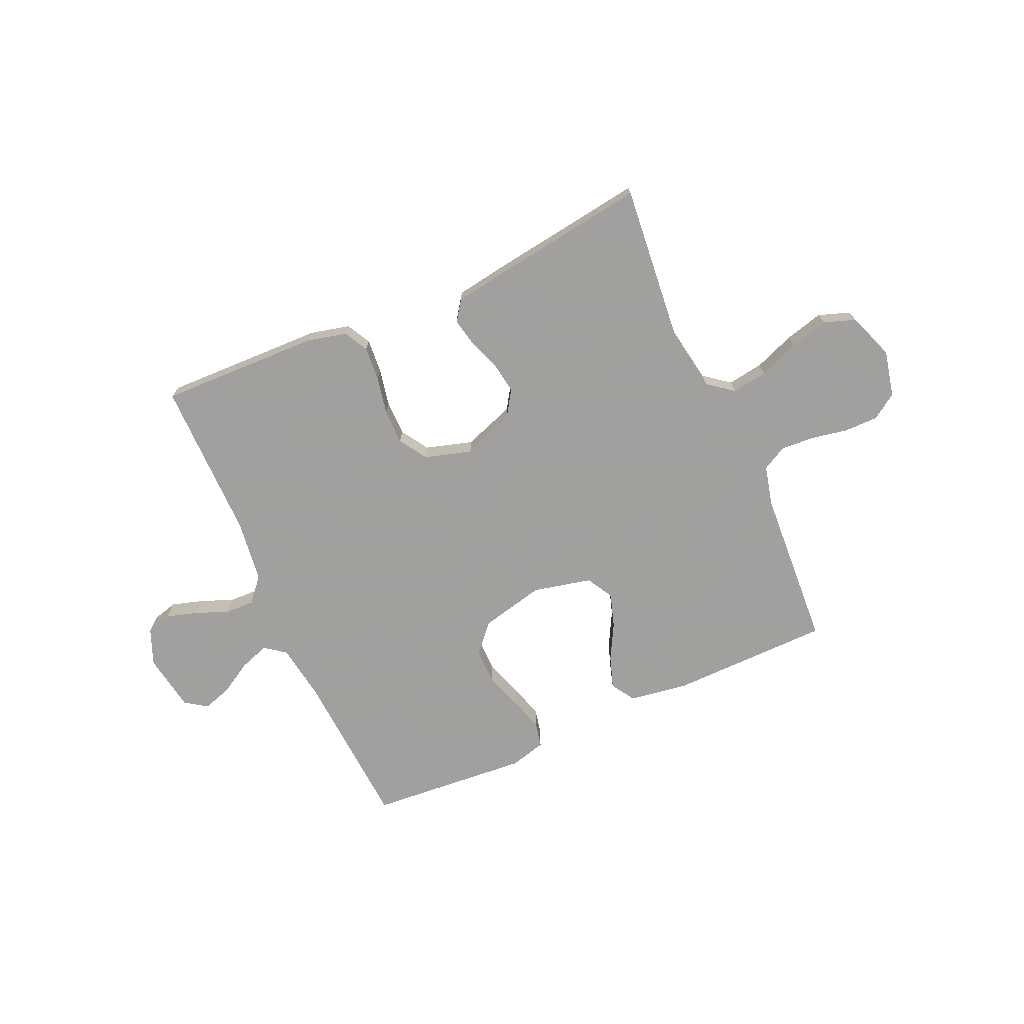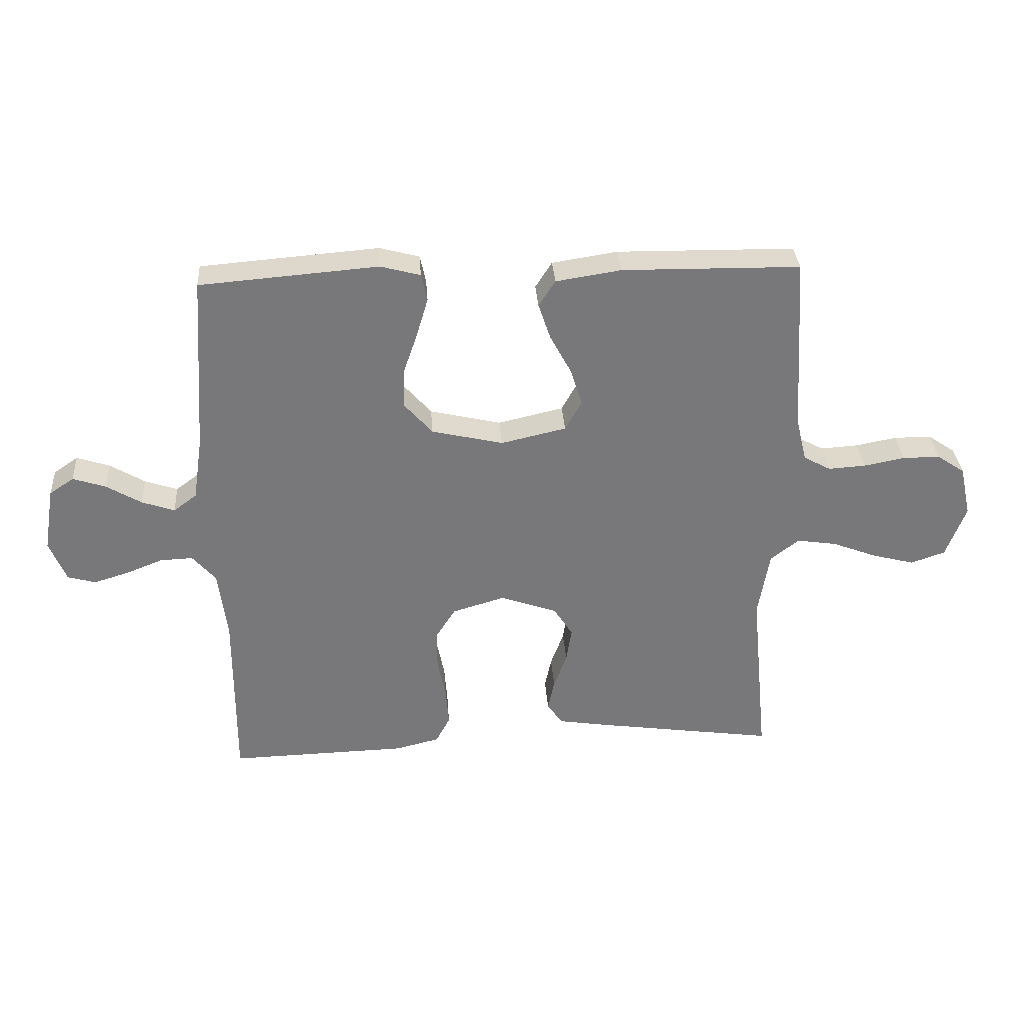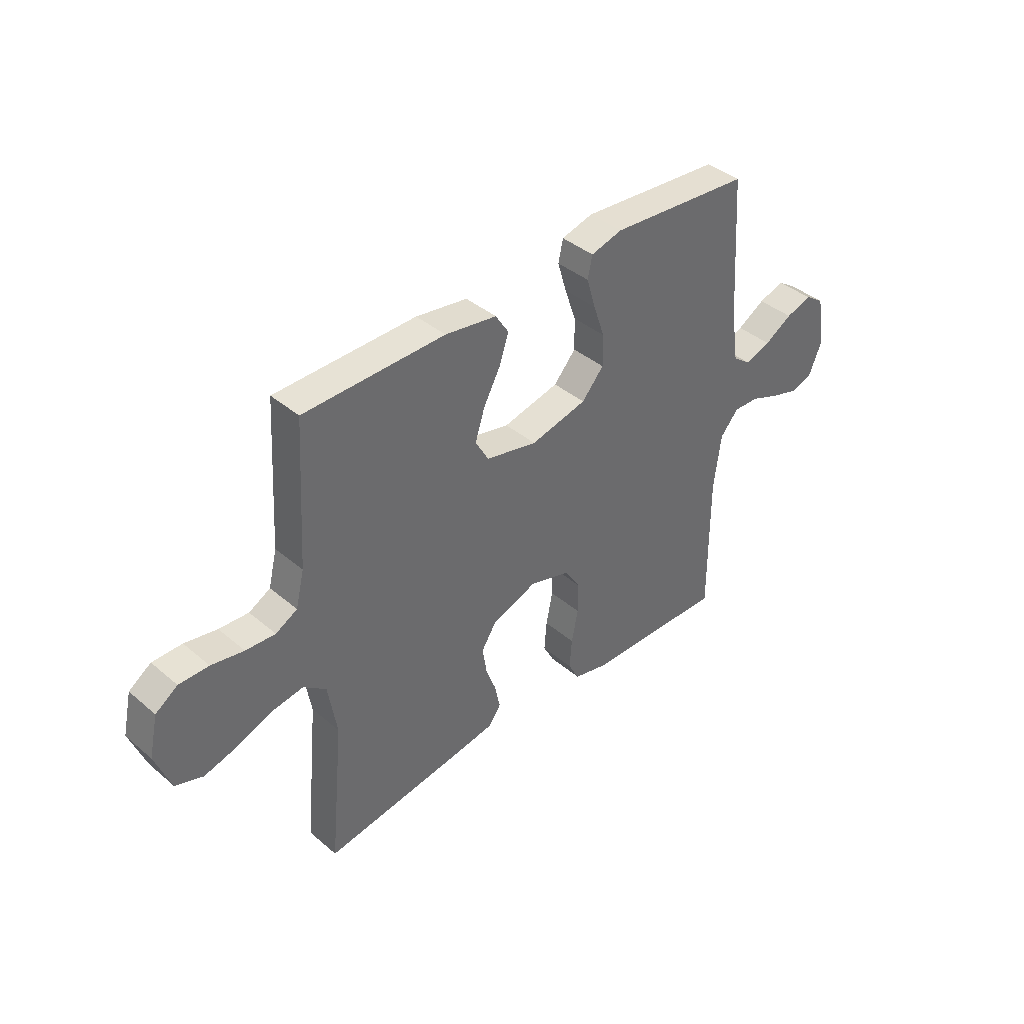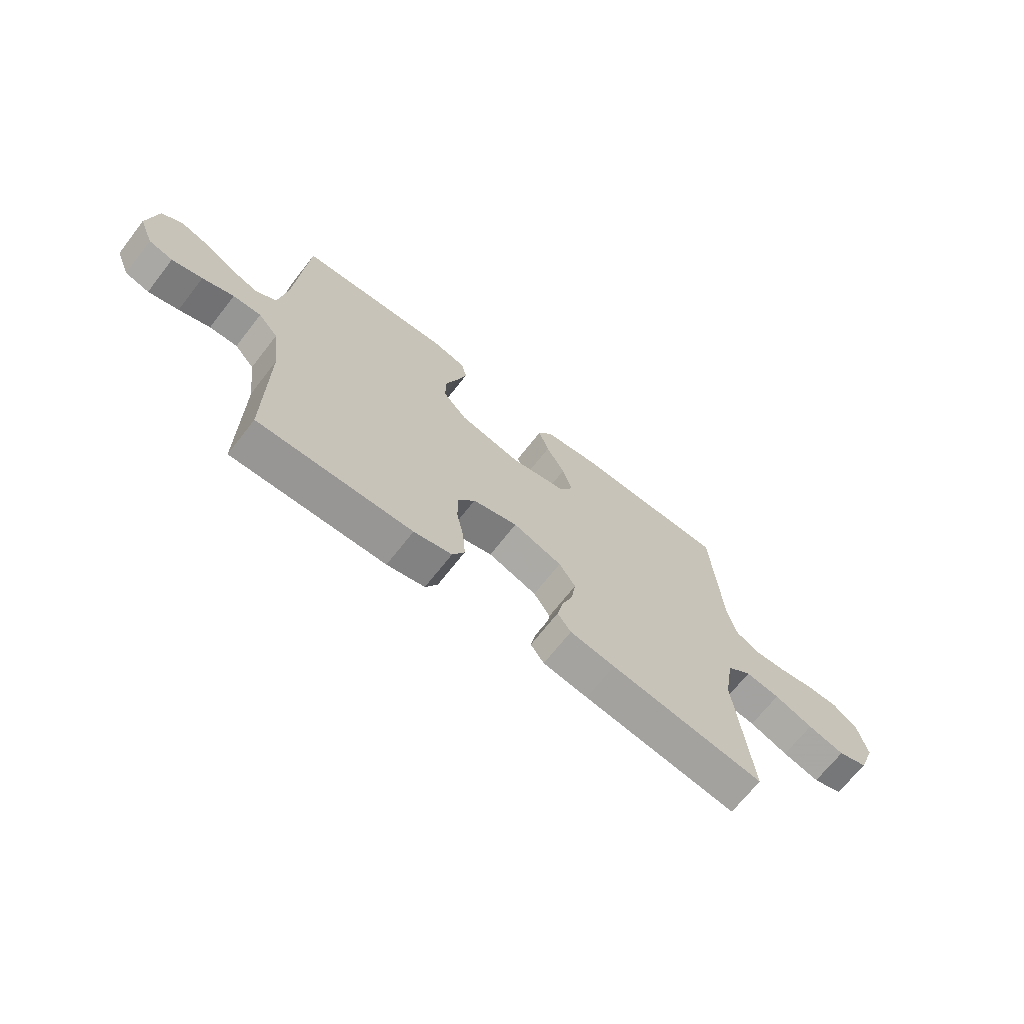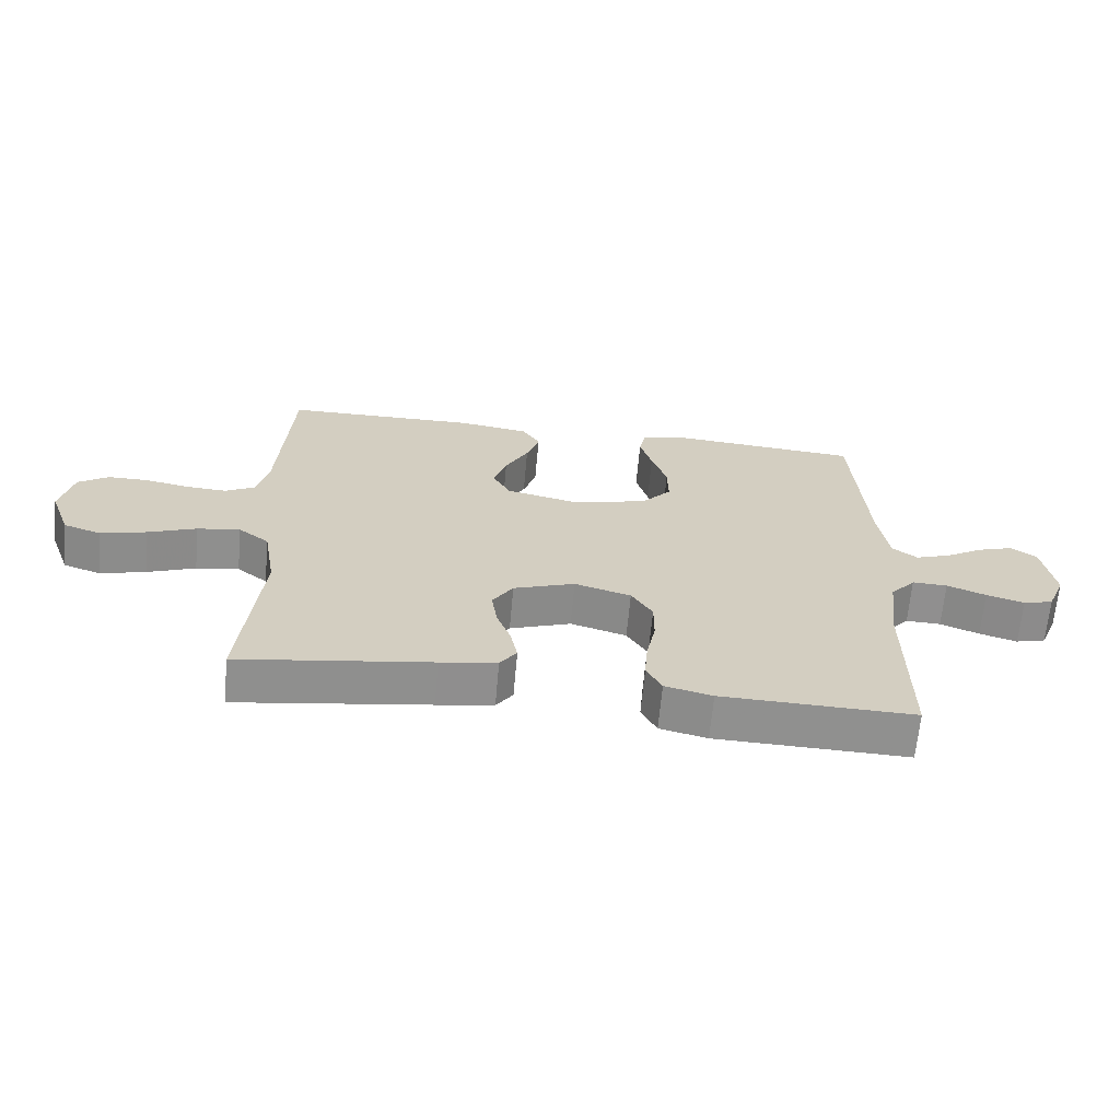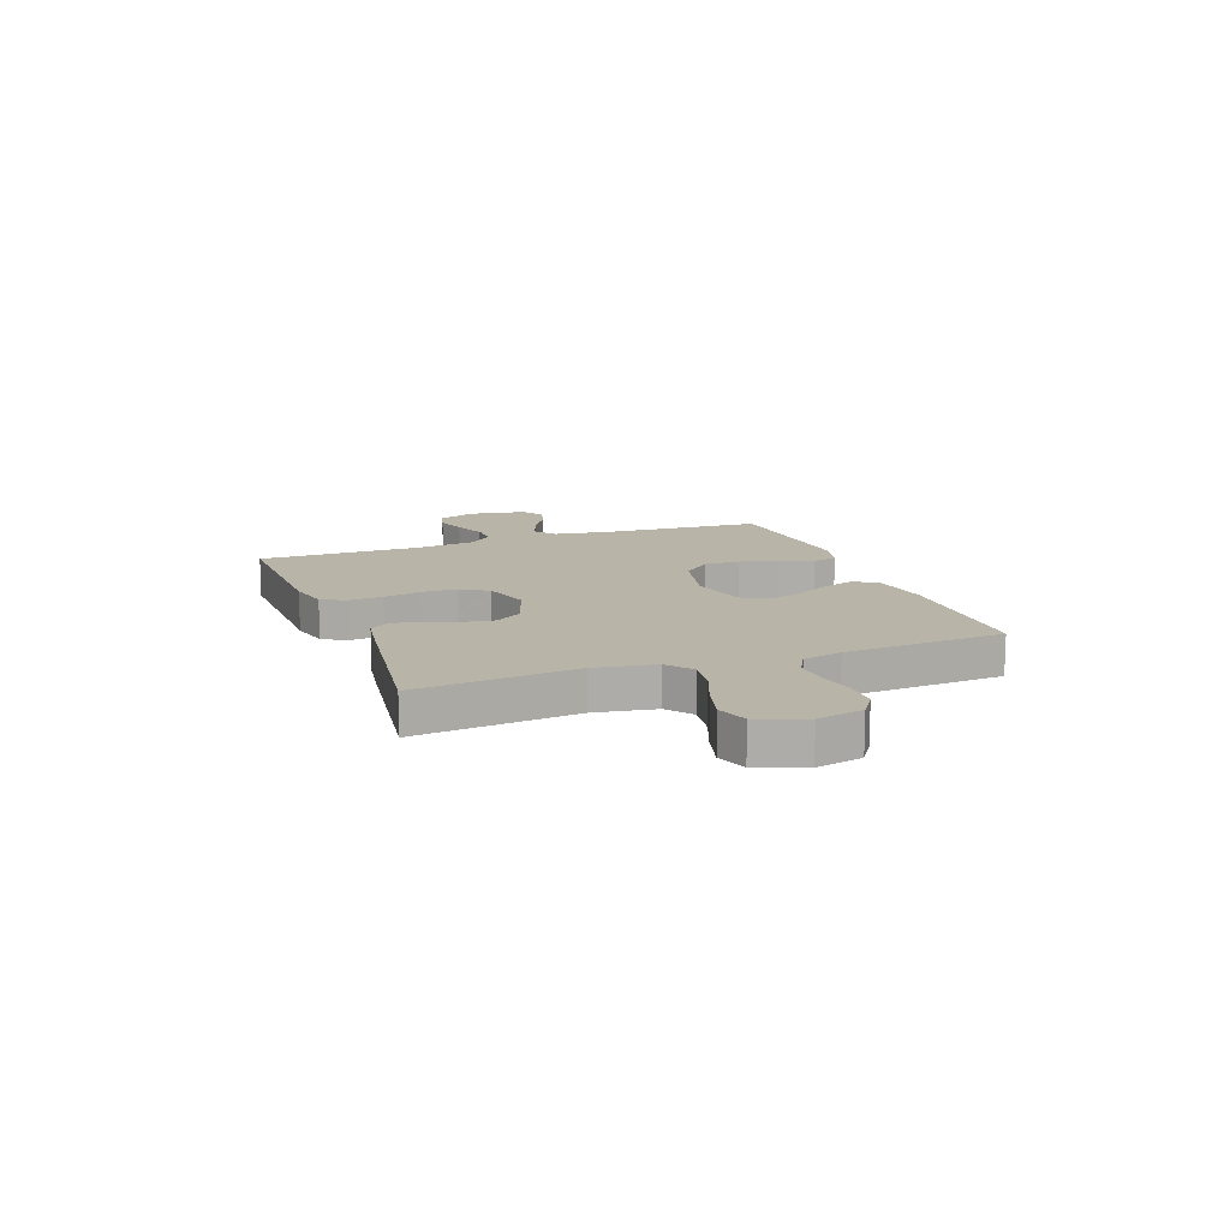
<metadata>
{"format":"obj","ext":"obj","renderer":"f3d","projection":"perspective","resolution":1024,"background":"white","views":[{"elev":-71.9,"azim":-156.0,"up":"+Y"},{"elev":32.8,"azim":176.1,"up":"+Z"},{"elev":39.8,"azim":-43.8,"up":"+Z"},{"elev":-68.8,"azim":142.0,"up":"+Z"},{"elev":-65.5,"azim":-5.2,"up":"+Z"},{"elev":13.2,"azim":-110.4,"up":"+Y"}]}
</metadata>
<code>
v 0.5 0.07 -0.5
v 0.2 0.07 -0.492
v 0.126 0.07 -0.474
v 0.102 0.07 -0.429
v 0.107 0.07 -0.365
v 0.121 0.07 -0.295
v 0.121 0.07 -0.229
v 0.088 0.07 -0.177
v 0 0.07 -0.151
v -0.096 0.07 -0.185
v -0.128 0.07 -0.235
v -0.119 0.07 -0.294
v -0.097 0.07 -0.353
v -0.086 0.07 -0.406
v -0.112 0.07 -0.443
v -0.2 0.07 -0.457
v -0.5 0.07 -0.5
v -0.471 0.07 -0.2
v -0.49 0.07 -0.087
v -0.538 0.07 -0.05
v -0.605 0.07 -0.06
v -0.68 0.07 -0.089
v -0.752 0.07 -0.108
v -0.81 0.07 -0.088
v -0.843 0.07 0
v -0.824 0.07 0.086
v -0.777 0.07 0.118
v -0.714 0.07 0.118
v -0.645 0.07 0.105
v -0.582 0.07 0.101
v -0.536 0.07 0.126
v -0.518 0.07 0.2
v -0.5 0.07 0.5
v -0.2 0.07 0.504
v -0.09 0.07 0.487
v -0.062 0.07 0.443
v -0.082 0.07 0.383
v -0.118 0.07 0.316
v -0.138 0.07 0.253
v -0.11 0.07 0.203
v 0 0.07 0.178
v 0.12 0.07 0.206
v 0.167 0.07 0.259
v 0.166 0.07 0.326
v 0.142 0.07 0.396
v 0.123 0.07 0.46
v 0.133 0.07 0.506
v 0.2 0.07 0.524
v 0.5 0.07 0.5
v 0.52 0.07 0.2
v 0.536 0.07 0.093
v 0.575 0.07 0.064
v 0.63 0.07 0.083
v 0.689 0.07 0.118
v 0.744 0.07 0.136
v 0.785 0.07 0.108
v 0.803 0.07 0
v 0.775 0.07 -0.069
v 0.728 0.07 -0.082
v 0.669 0.07 -0.064
v 0.608 0.07 -0.04
v 0.553 0.07 -0.038
v 0.514 0.07 -0.083
v 0.499 0.07 -0.2
v 0.5 0 -0.5
v 0.2 0 -0.492
v 0.126 0 -0.474
v 0.102 0 -0.429
v 0.107 0 -0.365
v 0.121 0 -0.295
v 0.121 0 -0.229
v 0.088 0 -0.177
v 0 0 -0.151
v -0.096 0 -0.185
v -0.128 0 -0.235
v -0.119 0 -0.294
v -0.097 0 -0.353
v -0.086 0 -0.406
v -0.112 0 -0.443
v -0.2 0 -0.457
v -0.5 0 -0.5
v -0.471 0 -0.2
v -0.49 0 -0.087
v -0.538 0 -0.05
v -0.605 0 -0.06
v -0.68 0 -0.089
v -0.752 0 -0.108
v -0.81 0 -0.088
v -0.843 0 0
v -0.824 0 0.086
v -0.777 0 0.118
v -0.714 0 0.118
v -0.645 0 0.105
v -0.582 0 0.101
v -0.536 0 0.126
v -0.518 0 0.2
v -0.5 0 0.5
v -0.2 0 0.504
v -0.09 0 0.487
v -0.062 0 0.443
v -0.082 0 0.383
v -0.118 0 0.316
v -0.138 0 0.253
v -0.11 0 0.203
v 0 0 0.178
v 0.12 0 0.206
v 0.167 0 0.259
v 0.166 0 0.326
v 0.142 0 0.396
v 0.123 0 0.46
v 0.133 0 0.506
v 0.2 0 0.524
v 0.5 0 0.5
v 0.52 0 0.2
v 0.536 0 0.093
v 0.575 0 0.064
v 0.63 0 0.083
v 0.689 0 0.118
v 0.744 0 0.136
v 0.785 0 0.108
v 0.803 0 0
v 0.775 0 -0.069
v 0.728 0 -0.082
v 0.669 0 -0.064
v 0.608 0 -0.04
v 0.553 0 -0.038
v 0.514 0 -0.083
v 0.499 0 -0.2
f 58 59 60 61
f 56 57 58 61
f 56 61 62
f 53 54 55 56
f 52 53 56 62
f 51 52 62 63
f 47 48 49 50
f 44 45 46 47
f 44 47 50 51
f 35 36 37 38
f 35 38 39
f 32 33 34 35
f 31 32 35 39
f 30 31 39 40
f 26 27 28 29
f 26 29 30
f 25 26 30
f 21 22 23 24
f 20 21 24 25
f 15 16 17 18
f 15 18 19
f 12 13 14 15
f 11 12 15 19
f 10 11 19 20
f 3 4 5 6
f 3 6 7
f 64 1 2 3
f 64 3 7
f 63 64 7 8
f 43 44 51 63
f 42 43 63 8
f 41 42 8 9
f 20 25 30 40
f 20 40 41
f 9 10 20 41
f 125 124 123 122
f 125 122 121 120
f 126 125 120
f 120 119 118 117
f 126 120 117 116
f 127 126 116 115
f 114 113 112 111
f 111 110 109 108
f 115 114 111 108
f 102 101 100 99
f 103 102 99
f 99 98 97 96
f 103 99 96 95
f 104 103 95 94
f 93 92 91 90
f 94 93 90
f 94 90 89
f 88 87 86 85
f 89 88 85 84
f 82 81 80 79
f 83 82 79
f 79 78 77 76
f 83 79 76 75
f 84 83 75 74
f 70 69 68 67
f 71 70 67
f 67 66 65 128
f 71 67 128
f 72 71 128 127
f 127 115 108 107
f 72 127 107 106
f 73 72 106 105
f 104 94 89 84
f 105 104 84
f 105 84 74 73
f 1 65 66 2
f 2 66 67 3
f 3 67 68 4
f 4 68 69 5
f 5 69 70 6
f 6 70 71 7
f 7 71 72 8
f 8 72 73 9
f 9 73 74 10
f 10 74 75 11
f 11 75 76 12
f 12 76 77 13
f 13 77 78 14
f 14 78 79 15
f 15 79 80 16
f 16 80 81 17
f 17 81 82 18
f 18 82 83 19
f 19 83 84 20
f 20 84 85 21
f 21 85 86 22
f 22 86 87 23
f 23 87 88 24
f 24 88 89 25
f 25 89 90 26
f 26 90 91 27
f 27 91 92 28
f 28 92 93 29
f 29 93 94 30
f 30 94 95 31
f 31 95 96 32
f 32 96 97 33
f 33 97 98 34
f 34 98 99 35
f 35 99 100 36
f 36 100 101 37
f 37 101 102 38
f 38 102 103 39
f 39 103 104 40
f 40 104 105 41
f 41 105 106 42
f 42 106 107 43
f 43 107 108 44
f 44 108 109 45
f 45 109 110 46
f 46 110 111 47
f 47 111 112 48
f 48 112 113 49
f 49 113 114 50
f 50 114 115 51
f 51 115 116 52
f 52 116 117 53
f 53 117 118 54
f 54 118 119 55
f 55 119 120 56
f 56 120 121 57
f 57 121 122 58
f 58 122 123 59
f 59 123 124 60
f 60 124 125 61
f 61 125 126 62
f 62 126 127 63
f 63 127 128 64
f 64 128 65 1

</code>
